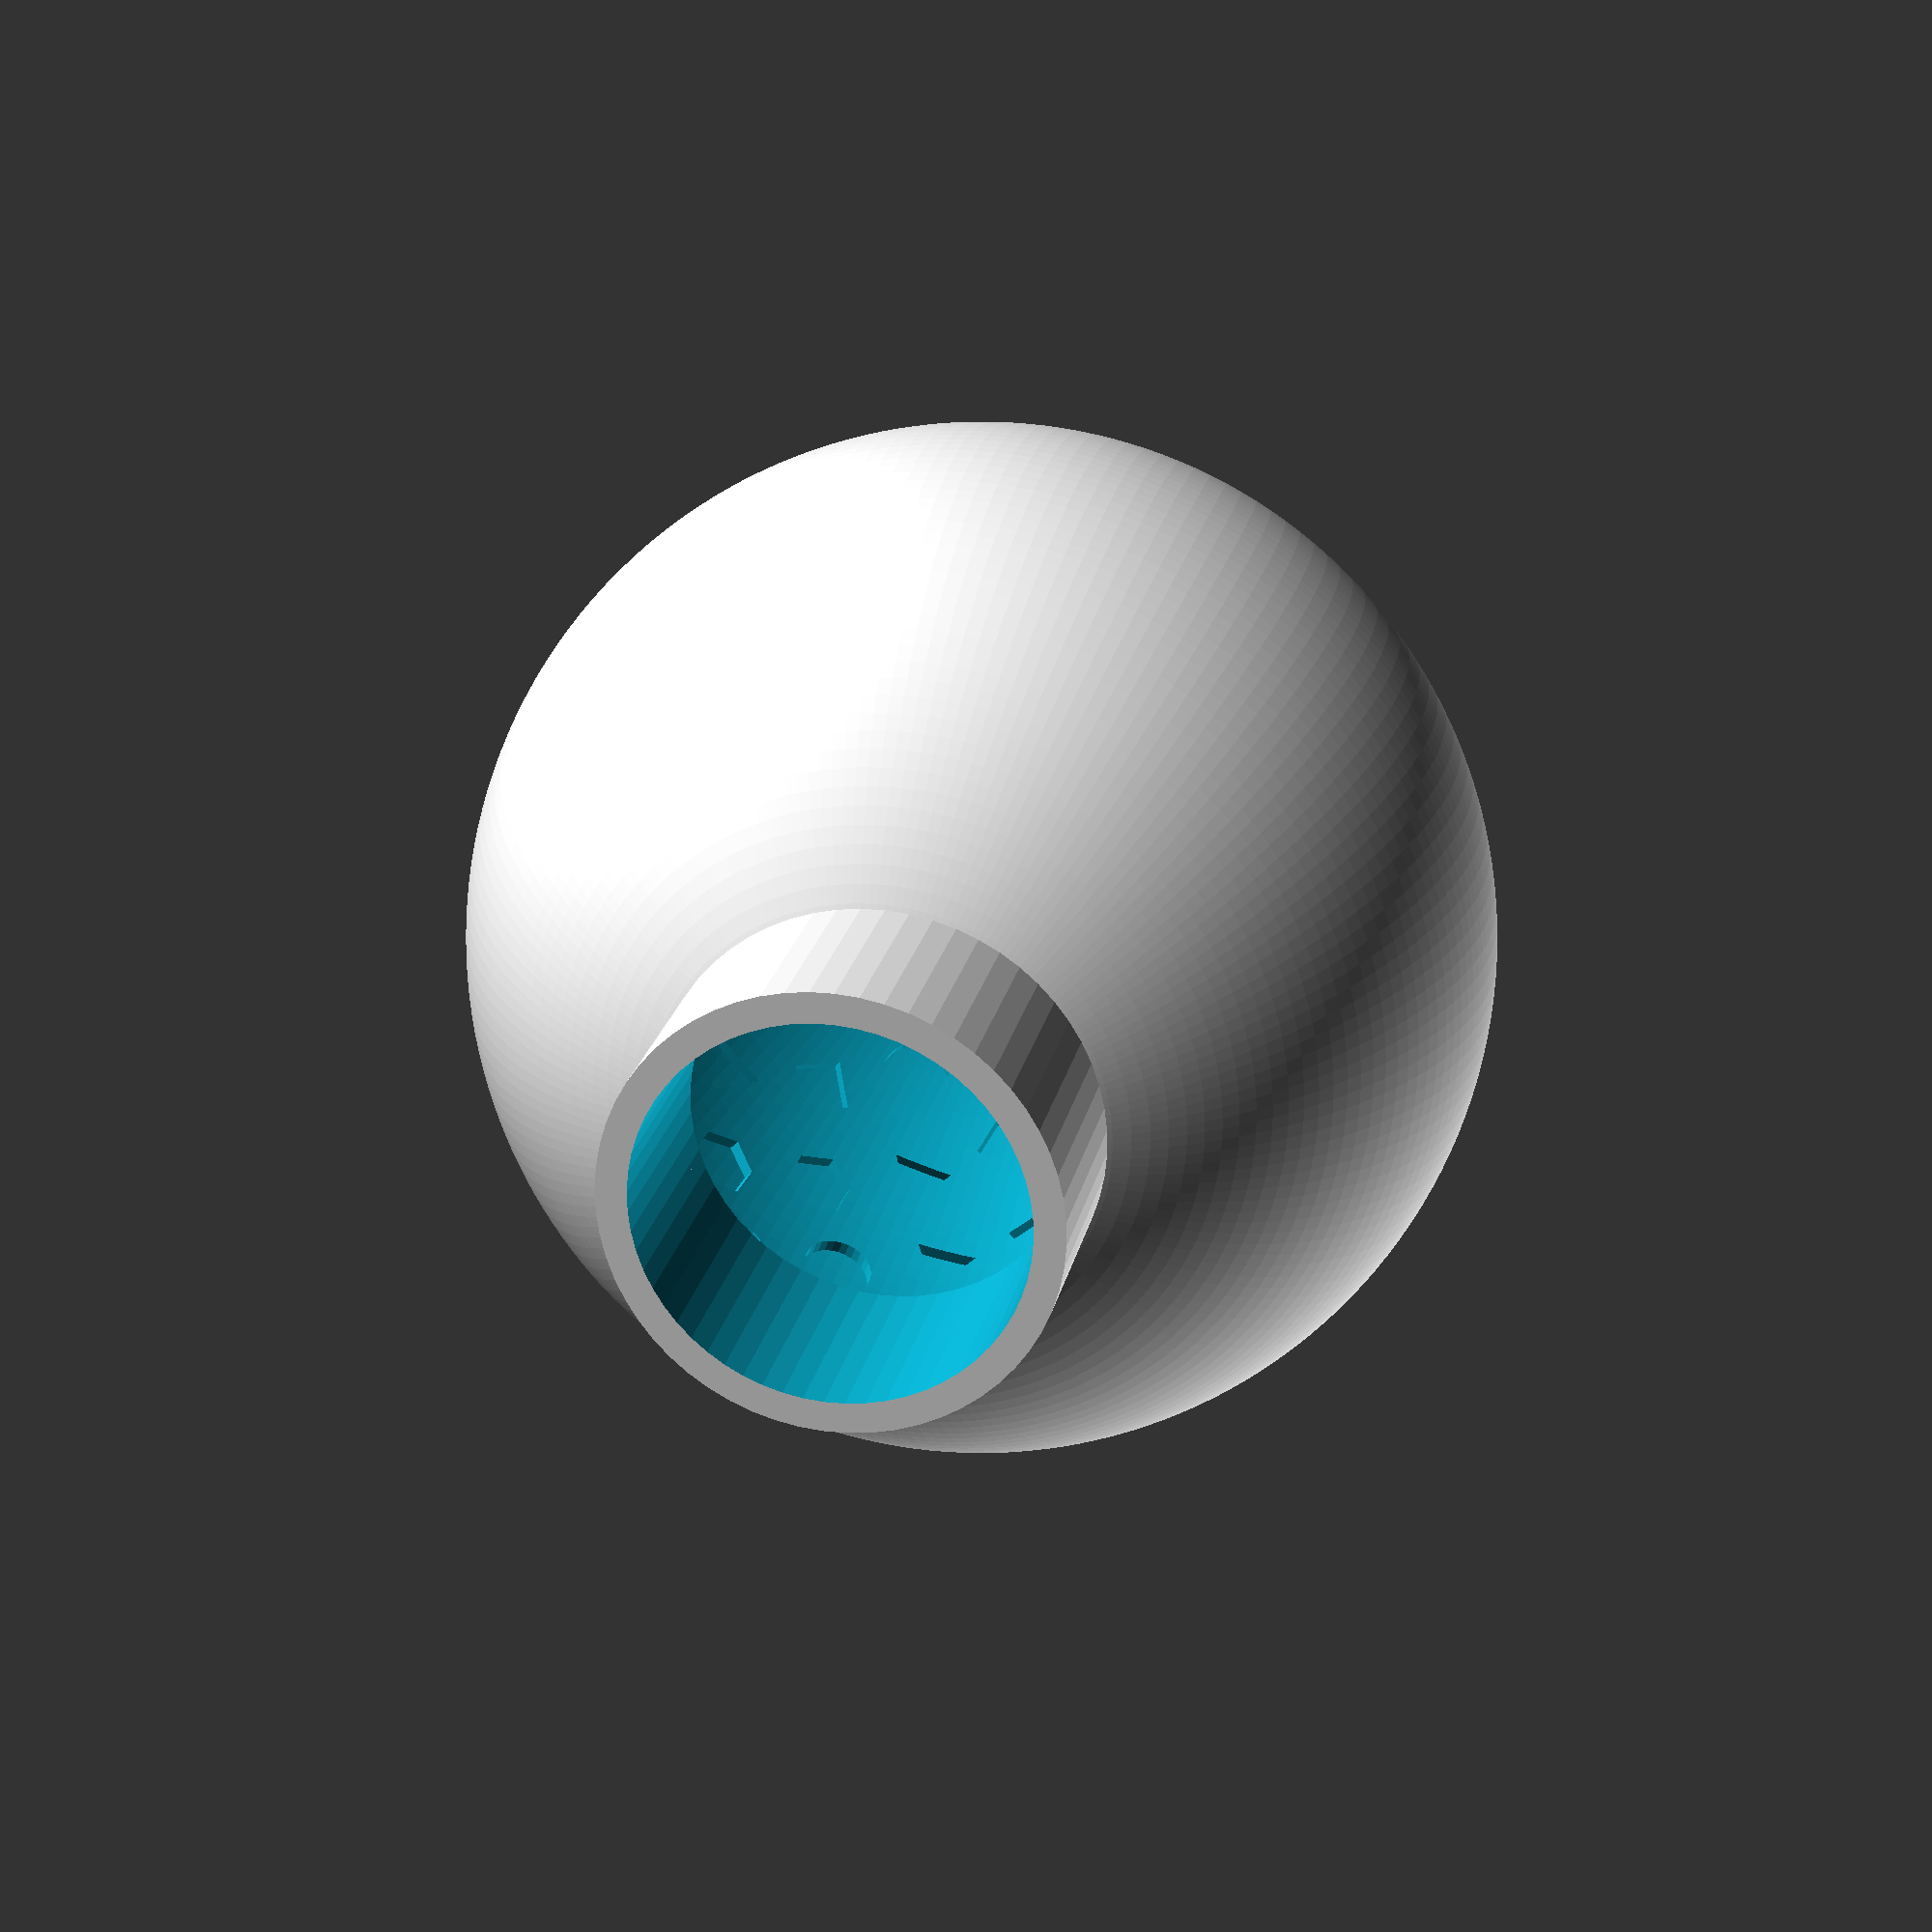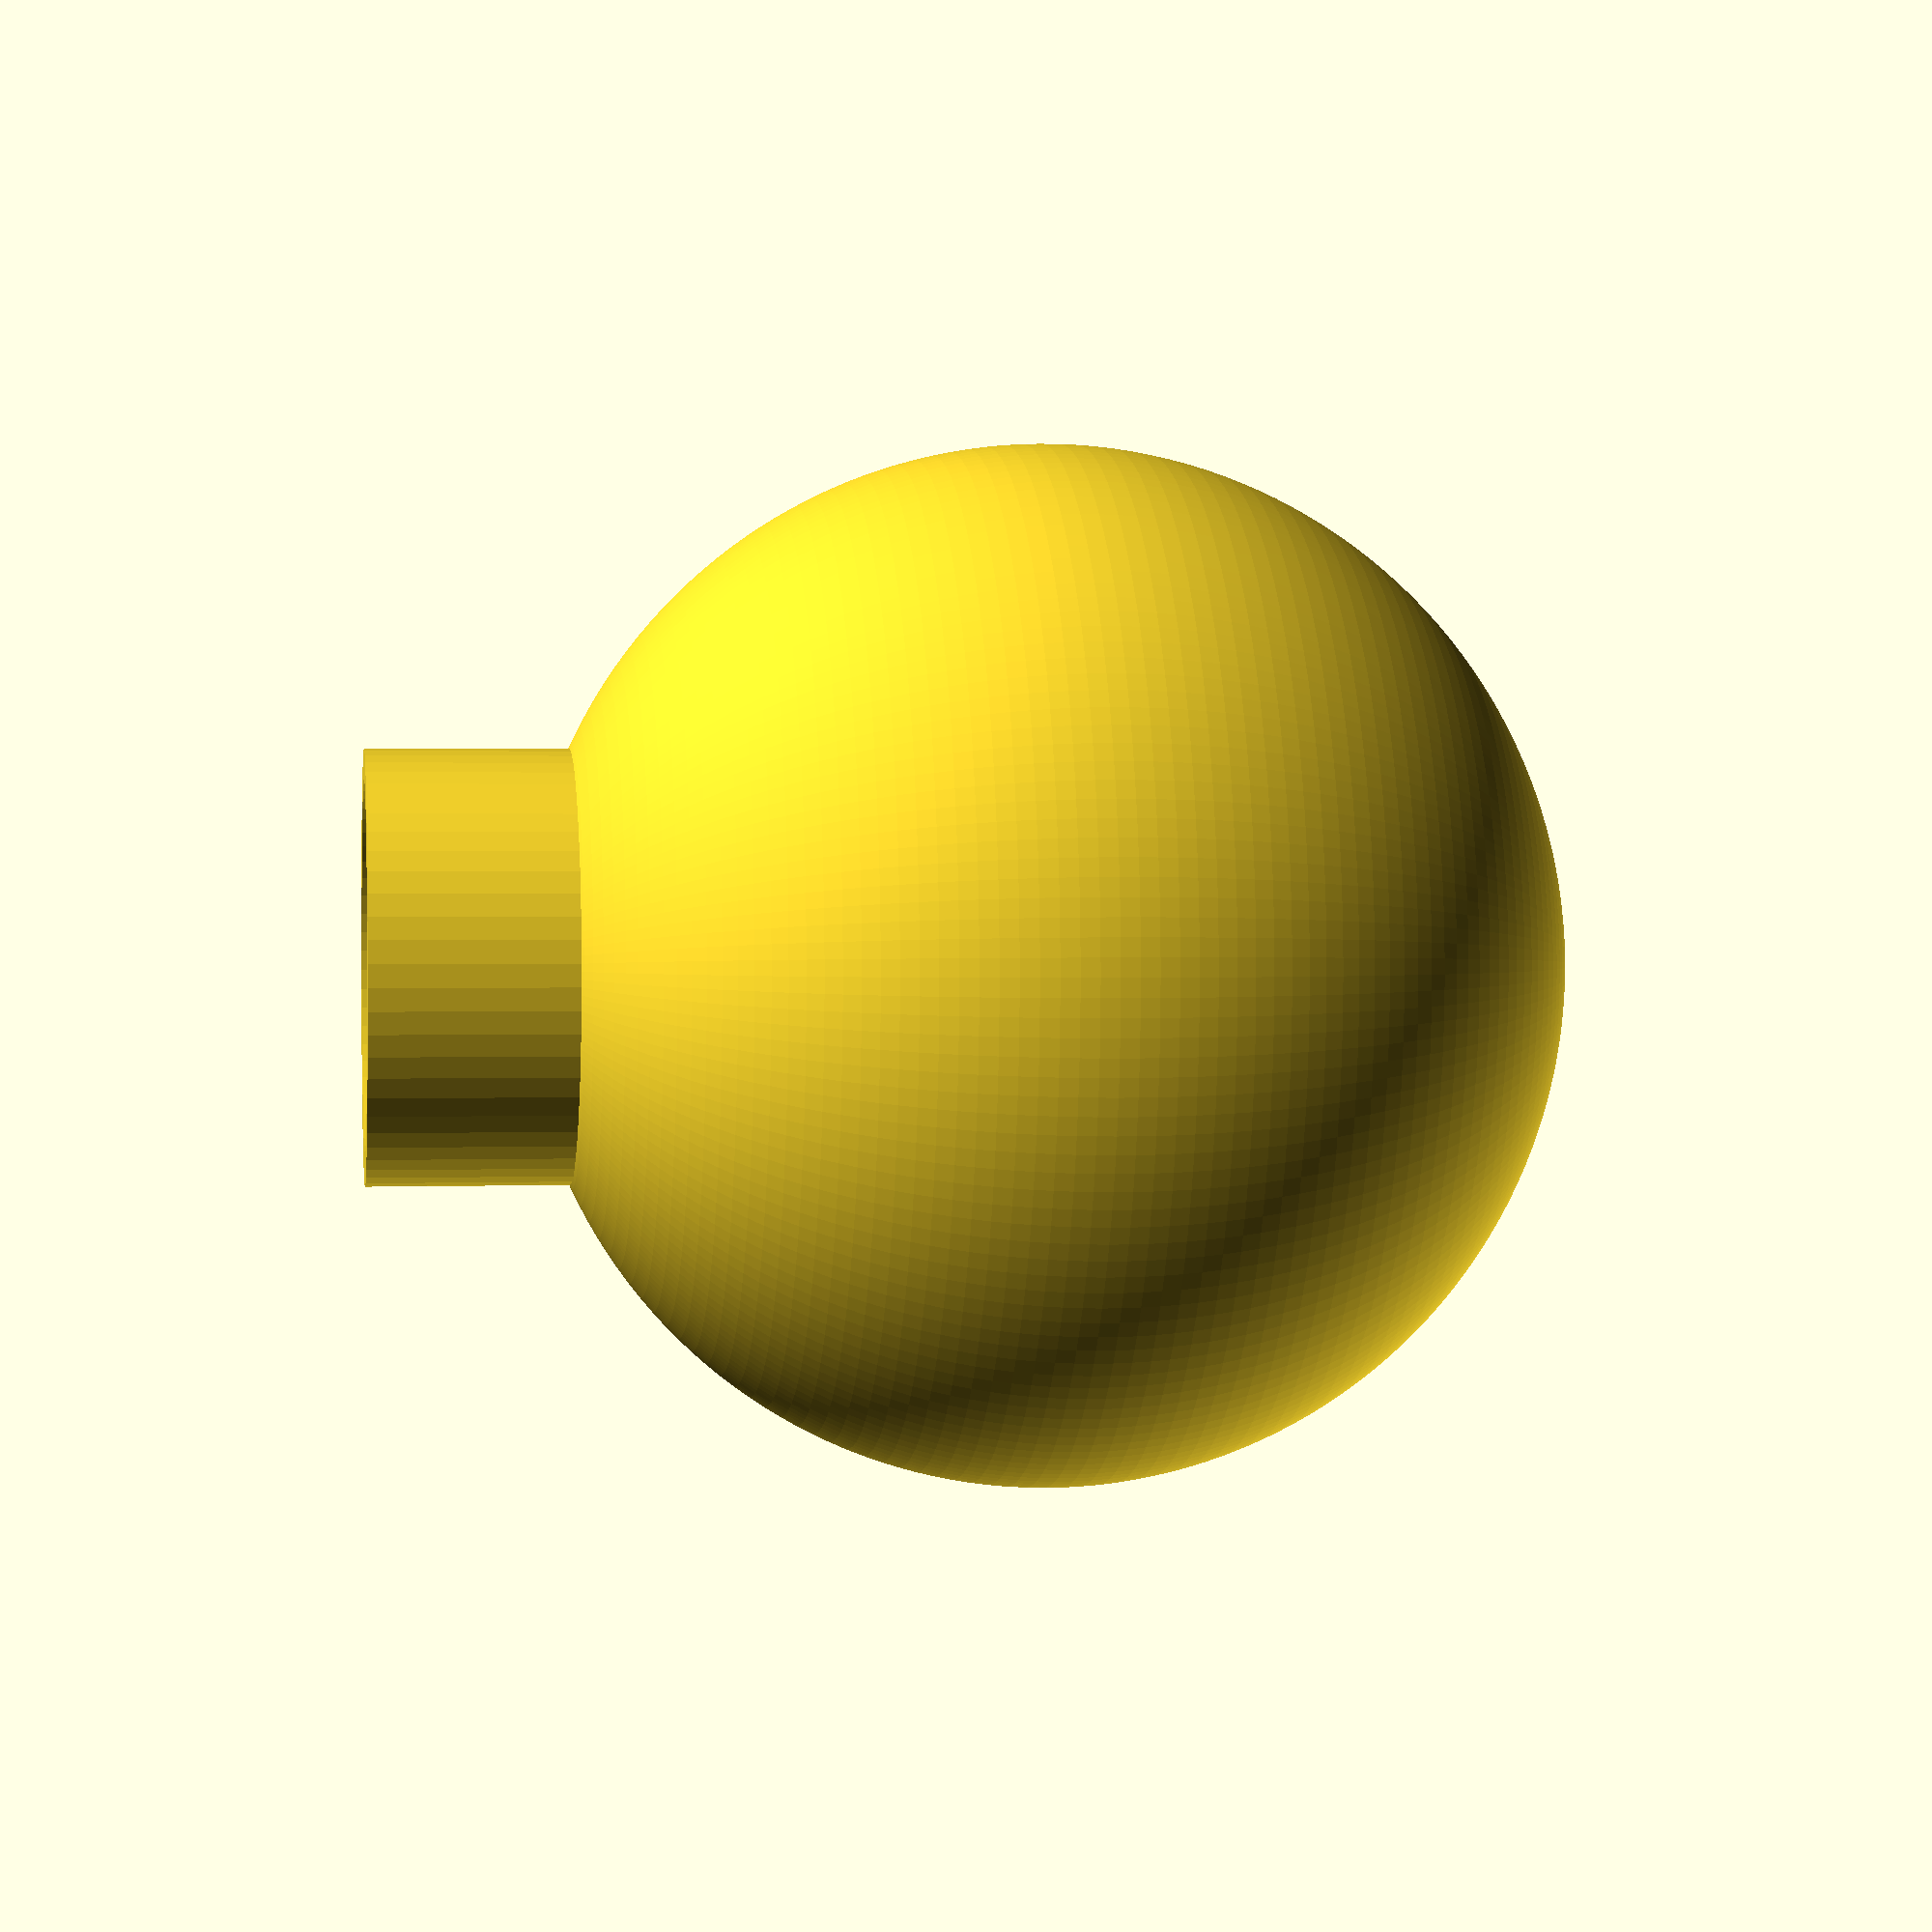
<openscad>
$fn=180;
GOLDENRATIO = 1.618;

BASE_HEIGHT=30; // At least 10, more to move bulb to center of globe
BASE_RADIUS=58/2; // Measured
BASE_WALL=4;

GLOBE_RADIUS=70;
GLOBE_WALL=3;

SHAPE_RADIUS=5;

BASE_OFFSET = sqrt( ( GLOBE_RADIUS * GLOBE_RADIUS ) - ( BASE_RADIUS * BASE_RADIUS ) );

// Base 
difference() {
    cylinder(h=BASE_HEIGHT, r=BASE_RADIUS, $fn=60);  
    translate([0,0,-1]) cylinder(h=BASE_HEIGHT+2, r=BASE_RADIUS-BASE_WALL, $fn=60);  
}

// The ball on top
translate([0,0,BASE_OFFSET + BASE_HEIGHT - GLOBE_WALL]) mainshade();

// guide for bulb 
//translate([100,0,100]) sphere(10);



module mainshade() {
   
    N=200; // number of points to distribue

    // An array of shapes
    sides = rands(2,6.999,N+1);
   
    // height angle (given as multiple of PI) until which to distribute holes.
    max_height_angle = 1.7;
  
    difference() {
        sphere(GLOBE_RADIUS);
        sphere(GLOBE_RADIUS - GLOBE_WALL);
        translate([0,0,-GLOBE_RADIUS]) cylinder(h=GLOBE_RADIUS, r=BASE_RADIUS-1, $fn=60);  
      
        // Holes all the way through
        for(i=[1:N]) {
            radius = GLOBE_RADIUS;
            theta = 360*i / GOLDENRATIO;  // (0..N*360°) / 1.618
            phi = acos(1 - max_height_angle*i/N);
            shape = sides[i] < 3 ? 30 : floor(sides[i]);
            rotate([0,phi,theta]) translate([0,0,GLOBE_RADIUS-GLOBE_WALL-1]) {
                cylinder(h=GLOBE_WALL+2, r=SHAPE_RADIUS, $fn=shape);
            }
        }
    }
    
    // Outer skin
    difference() {
        sphere(GLOBE_RADIUS);
        sphere(GLOBE_RADIUS - 1);
        translate([0,0,-GLOBE_RADIUS]) cylinder(h=GLOBE_RADIUS, r=BASE_RADIUS-1, $fn=60);  
    }
}

</openscad>
<views>
elev=157.6 azim=250.0 roll=348.2 proj=p view=solid
elev=359.0 azim=223.8 roll=262.1 proj=p view=solid
</views>
